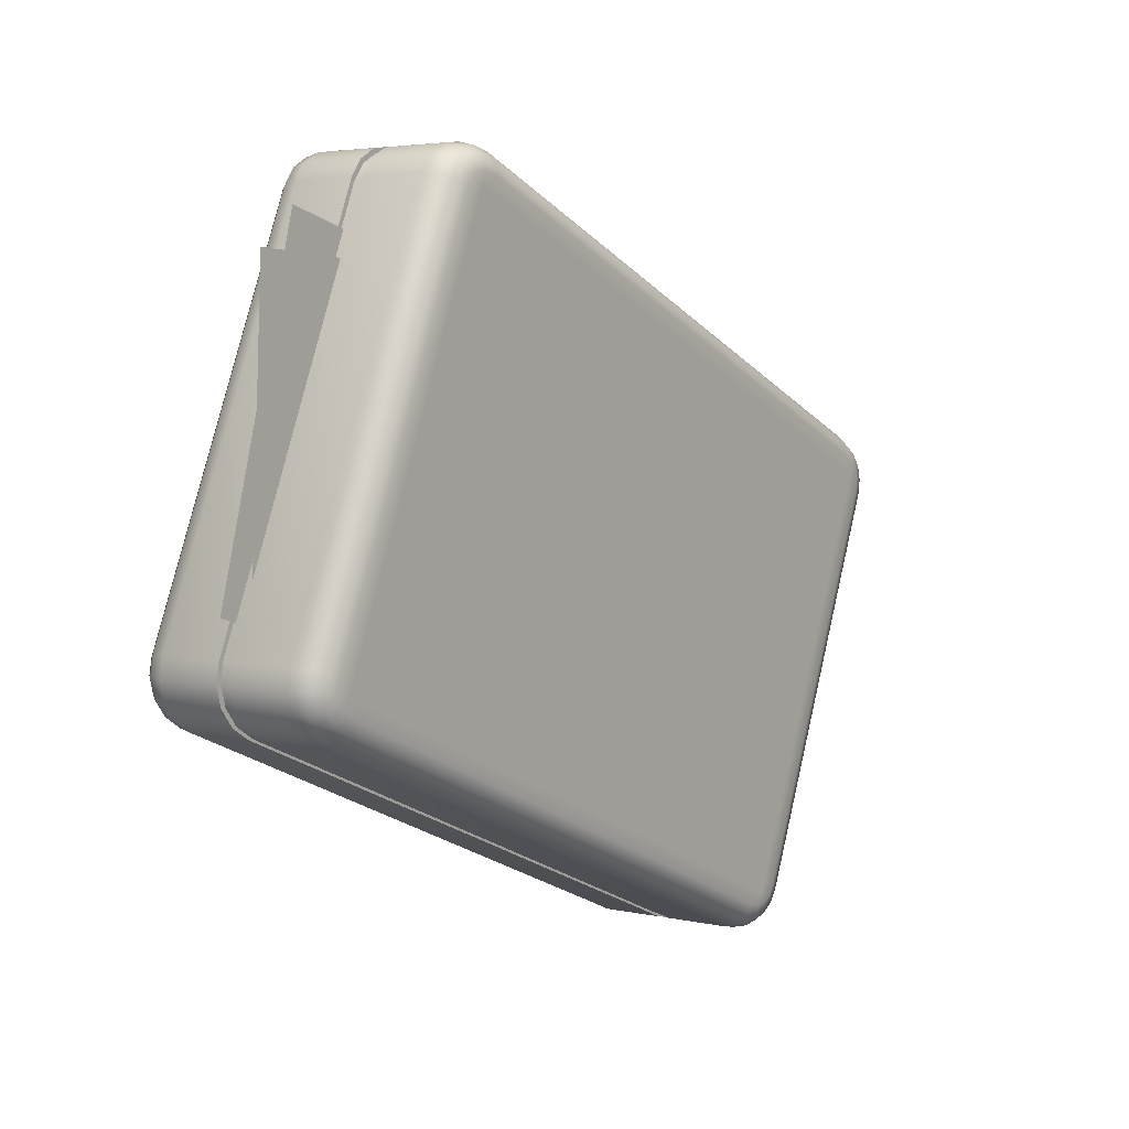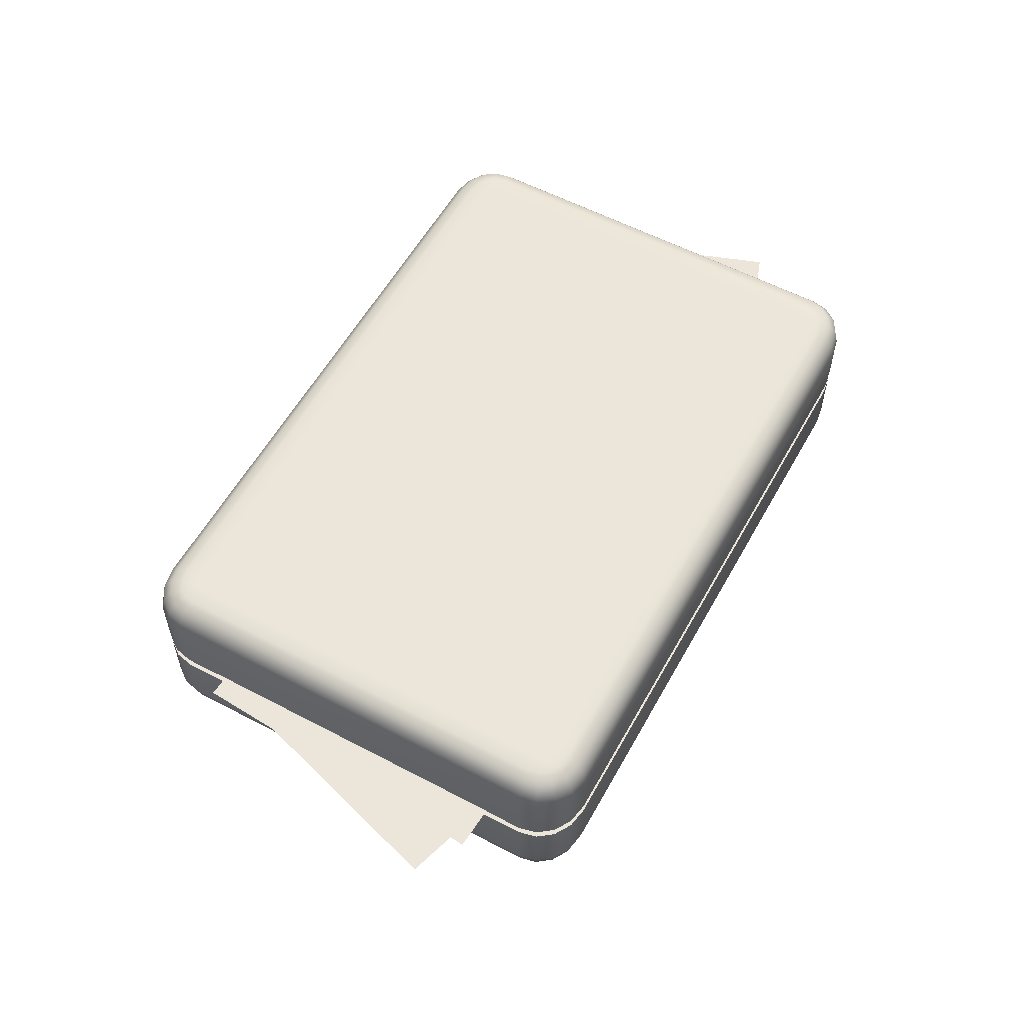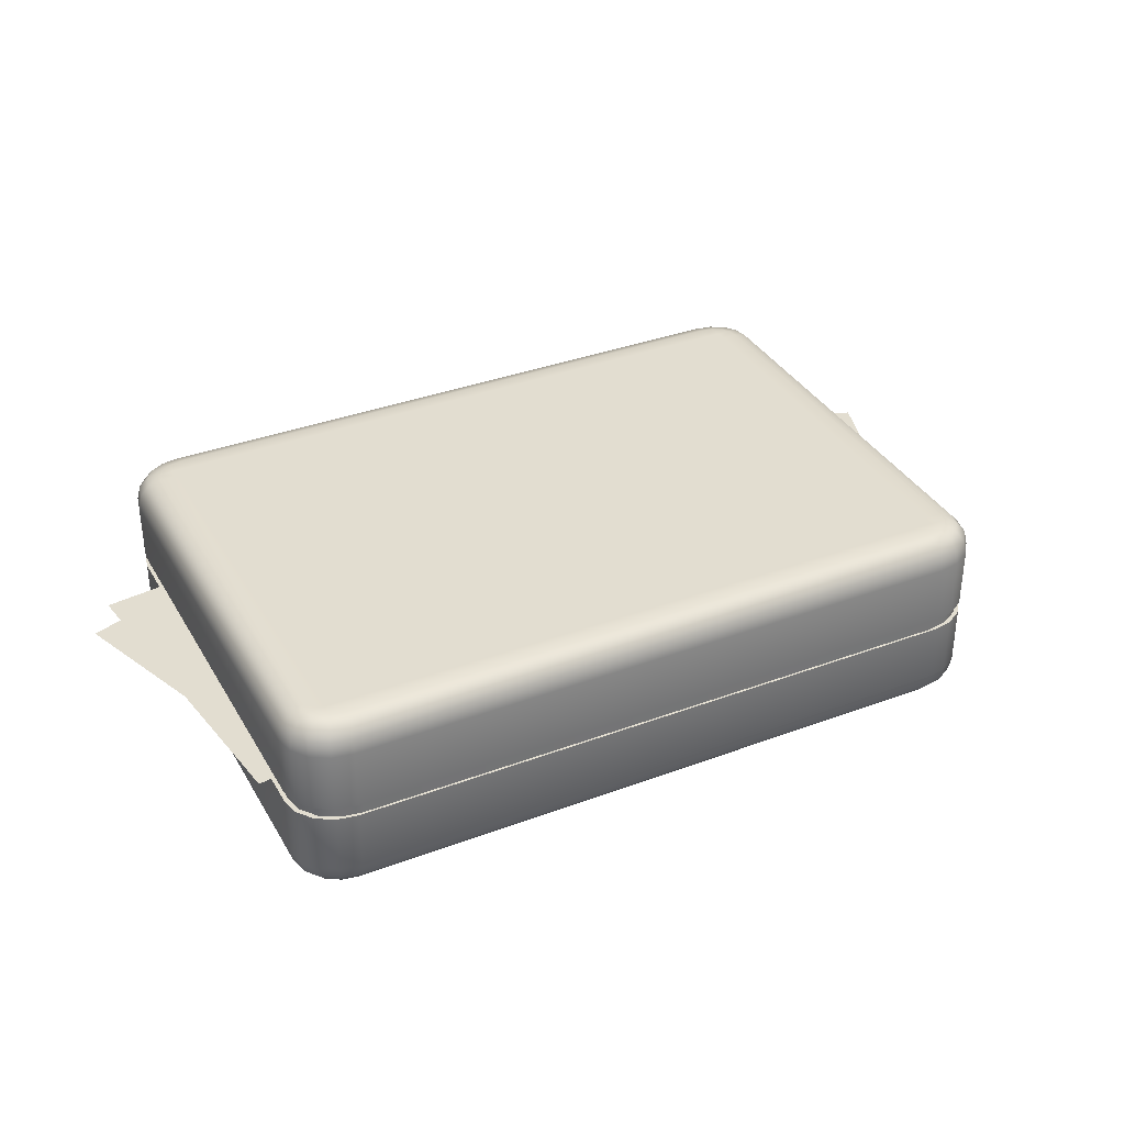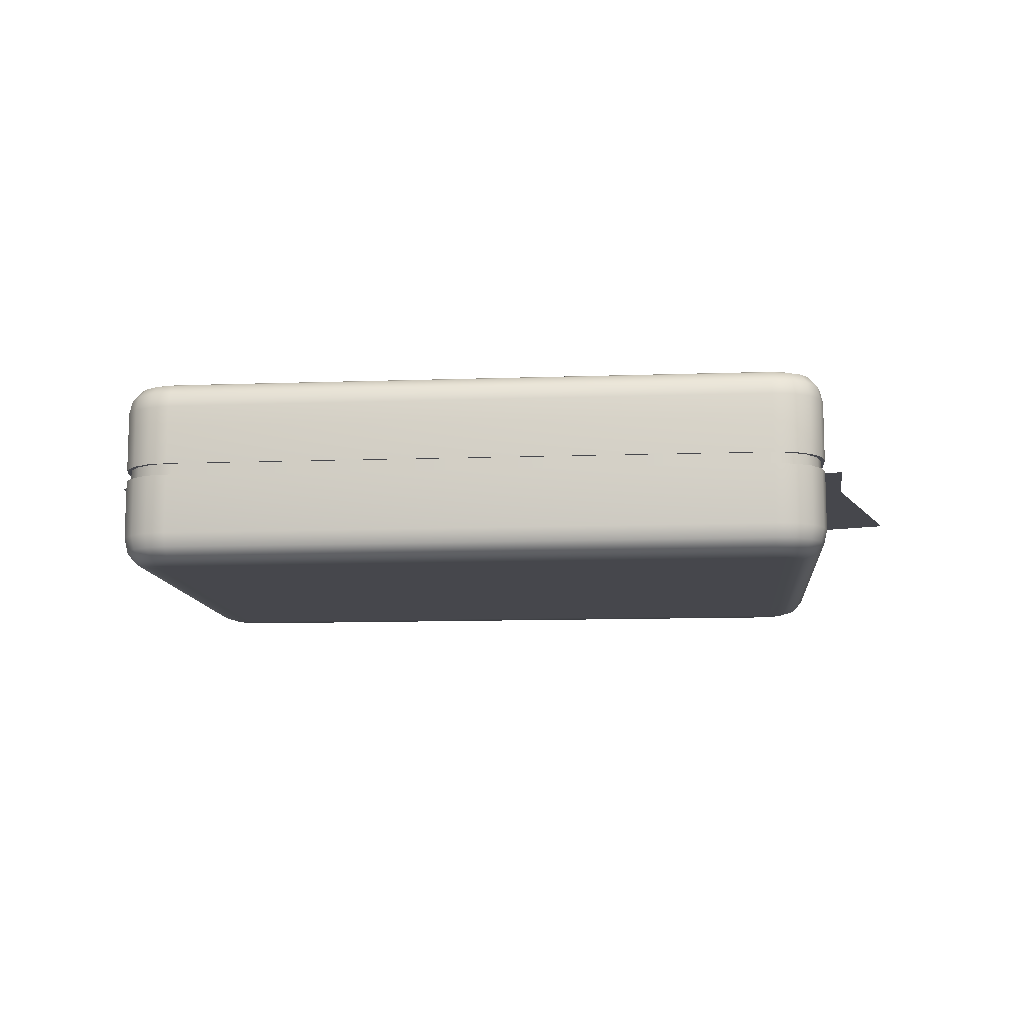
<metadata>
{"format":"obj","ext":"obj","renderer":"f3d","projection":"perspective","resolution":1024,"background":"white","views":[{"elev":4.0,"azim":126.1,"up":"+Z"},{"elev":57.1,"azim":-83.8,"up":"+Y"},{"elev":35.4,"azim":131.0,"up":"+Y"},{"elev":-11.0,"azim":162.4,"up":"+Y"}]}
</metadata>
<code>
o Maletin
v 0.3397 0.005216 -0.1015
v 0.3674 0.005216 -0.04441
v 0.3553 0.005216 -0.09158
v 0.366 0.005216 -0.07724
v 0.3702 0.005216 -0.06067
v 0.3674 -0.005263 -0.04441
v 0.3397 -0.005263 -0.1015
v 0.3702 -0.005263 -0.06067
v 0.366 -0.005263 -0.07724
v 0.3553 -0.005263 -0.09158
v 0.168 -0.005263 0.3109
v 0.2281 -0.005263 0.2902
v 0.1861 -0.005263 0.3149
v 0.2038 -0.005263 0.3124
v 0.2185 -0.005263 0.3037
v 0.2281 0.005216 0.2902
v 0.168 0.005216 0.3109
v 0.2185 0.005216 0.3037
v 0.2038 0.005216 0.3124
v 0.1861 0.005216 0.3149
v -0.3386 0.005216 0.09996
v -0.3663 0.005216 0.04285
v -0.3542 0.005216 0.09002
v -0.3649 0.005216 0.07567
v -0.3691 0.005216 0.05911
v -0.3663 -0.005263 0.04285
v -0.3386 -0.005263 0.09996
v -0.3691 -0.005263 0.05911
v -0.3649 -0.005263 0.07567
v -0.3542 -0.005263 0.09002
v -0.167 -0.005263 -0.3124
v -0.227 -0.005263 -0.2918
v -0.185 -0.005263 -0.3165
v -0.2027 -0.005263 -0.314
v -0.2174 -0.005263 -0.3053
v -0.227 0.005216 -0.2918
v -0.167 0.005216 -0.3124
v -0.2174 0.005216 -0.3053
v -0.2027 0.005216 -0.314
v -0.185 0.005216 -0.3165
v 0.3632 0.005216 -0.04408
v 0.3352 0.005216 -0.1014
v 0.3661 0.005216 -0.06037
v 0.3617 0.005216 -0.07698
v 0.3509 0.005216 -0.0914
v 0.3632 -0.005263 -0.04408
v 0.3352 -0.005263 -0.1014
v 0.3661 -0.005263 -0.06037
v 0.3617 -0.005263 -0.07698
v 0.3509 -0.005263 -0.0914
v 0.1649 -0.005263 0.3076
v 0.2254 -0.005263 0.2871
v 0.1831 -0.005263 0.3117
v 0.201 -0.005263 0.3092
v 0.2158 -0.005263 0.3006
v 0.2254 0.005216 0.2871
v 0.1649 0.005216 0.3076
v 0.2158 0.005216 0.3006
v 0.201 0.005216 0.3092
v 0.1831 0.005216 0.3117
v -0.3341 0.005216 0.09984
v -0.3622 0.005216 0.04251
v -0.3498 0.005216 0.08983
v -0.3606 0.005216 0.07542
v -0.365 0.005216 0.0588
v -0.3341 -0.005263 0.09984
v -0.3622 -0.005263 0.04251
v -0.3498 -0.005263 0.08983
v -0.3606 -0.005263 0.07542
v -0.365 -0.005263 0.0588
v -0.2243 -0.005263 -0.2887
v -0.1638 -0.005263 -0.3091
v -0.2147 -0.005263 -0.3021
v -0.1999 -0.005263 -0.3108
v -0.182 -0.005263 -0.3132
v -0.1638 0.005216 -0.3091
v -0.2243 0.005216 -0.2887
v -0.182 0.005216 -0.3132
v -0.1999 0.005216 -0.3108
v -0.2147 0.005216 -0.3021
v -0.3288 0.08402 0.0809
v -0.3388 0.05872 0.0999
v -0.3338 0.08063 0.09039
v -0.3375 0.07137 0.09734
v -0.3451 0.08402 0.04926
v -0.3663 0.05872 0.04289
v -0.3557 0.08063 0.04608
v -0.3635 0.07137 0.04375
v -0.3391 0.08402 0.07428
v -0.3543 0.05872 0.08998
v -0.3467 0.08063 0.08213
v -0.3522 0.07137 0.08787
v -0.3447 0.08402 0.06673
v -0.3649 0.05872 0.07567
v -0.3548 0.08063 0.07119
v -0.3622 0.07137 0.07447
v -0.3468 0.08402 0.05877
v -0.3692 0.05872 0.05913
v -0.358 0.08063 0.05896
v -0.3662 0.07137 0.05909
v 0.2086 0.08402 0.2797
v 0.228 0.05872 0.2903
v 0.2183 0.08063 0.285
v 0.2254 0.07137 0.2889
v 0.1746 0.08402 0.2904
v 0.1682 0.05872 0.3109
v 0.1714 0.08063 0.3007
v 0.1691 0.07137 0.3082
v 0.203 0.08402 0.2876
v 0.2185 0.05872 0.3038
v 0.2108 0.08063 0.2957
v 0.2164 0.07137 0.3016
v 0.1959 0.08402 0.2918
v 0.2038 0.05872 0.3124
v 0.1999 0.08063 0.3021
v 0.2028 0.07137 0.3097
v 0.1866 0.08402 0.2931
v 0.1861 0.05872 0.3149
v 0.1864 0.08063 0.304
v 0.1862 0.07137 0.312
v -0.2075 0.08402 -0.2813
v -0.227 0.05872 -0.2919
v -0.2172 0.08063 -0.2866
v -0.2243 0.07137 -0.2904
v -0.1736 0.08402 -0.292
v -0.1671 0.05872 -0.3125
v -0.1704 0.08063 -0.3023
v -0.168 0.07137 -0.3098
v -0.2019 0.08402 -0.2892
v -0.2174 0.05872 -0.3053
v -0.2097 0.08063 -0.2973
v -0.2154 0.07137 -0.3032
v -0.1949 0.08402 -0.2934
v -0.2027 0.05872 -0.314
v -0.1988 0.08063 -0.3037
v -0.2017 0.07137 -0.3112
v -0.1855 0.08402 -0.2947
v -0.1851 0.05872 -0.3165
v -0.1853 0.08063 -0.3056
v -0.1851 0.07137 -0.3136
v 0.3299 0.08402 -0.08246
v 0.3398 0.05872 -0.1015
v 0.3349 0.08063 -0.09195
v 0.3385 0.07137 -0.09891
v 0.3462 0.08402 -0.05083
v 0.3674 0.05872 -0.04446
v 0.3568 0.08063 -0.04765
v 0.3645 0.07137 -0.04532
v 0.3402 0.08402 -0.07585
v 0.3553 0.05872 -0.09155
v 0.3478 0.08063 -0.08369
v 0.3533 0.07137 -0.08944
v 0.3458 0.08402 -0.06829
v 0.366 0.05872 -0.07723
v 0.3559 0.08063 -0.07276
v 0.3633 0.07137 -0.07604
v 0.3478 0.08402 -0.06034
v 0.3702 0.05872 -0.0607
v 0.359 0.08063 -0.06052
v 0.3672 0.07137 -0.06065
v -0.1736 -0.08407 -0.292
v -0.1671 -0.05876 -0.3125
v -0.1704 -0.08068 -0.3023
v -0.168 -0.07142 -0.3098
v -0.2075 -0.08407 -0.2813
v -0.227 -0.05876 -0.2919
v -0.2172 -0.08068 -0.2866
v -0.2243 -0.07142 -0.2904
v -0.1855 -0.08407 -0.2947
v -0.1851 -0.05876 -0.3165
v -0.1853 -0.08068 -0.3056
v -0.1851 -0.07142 -0.3136
v -0.1949 -0.08407 -0.2934
v -0.2027 -0.05876 -0.314
v -0.1988 -0.08068 -0.3037
v -0.2017 -0.07142 -0.3112
v -0.2019 -0.08407 -0.2892
v -0.2174 -0.05876 -0.3053
v -0.2097 -0.08068 -0.2973
v -0.2154 -0.07142 -0.3032
v -0.3451 -0.08407 0.04926
v -0.3663 -0.05876 0.04289
v -0.3557 -0.08068 0.04608
v -0.3635 -0.07142 0.04375
v -0.3288 -0.08407 0.0809
v -0.3388 -0.05876 0.0999
v -0.3338 -0.08068 0.09039
v -0.3375 -0.07142 0.09734
v -0.3468 -0.08407 0.05877
v -0.3692 -0.05876 0.05913
v -0.358 -0.08068 0.05896
v -0.3662 -0.07142 0.05909
v -0.3447 -0.08407 0.06673
v -0.3649 -0.05876 0.07567
v -0.3548 -0.08068 0.07119
v -0.3622 -0.07142 0.07447
v -0.3391 -0.08407 0.07428
v -0.3543 -0.05876 0.08998
v -0.3467 -0.08068 0.08213
v -0.3522 -0.07142 0.08787
v 0.1746 -0.08407 0.2904
v 0.1682 -0.05876 0.3109
v 0.1714 -0.08068 0.3007
v 0.1691 -0.07142 0.3082
v 0.2086 -0.08407 0.2797
v 0.228 -0.05876 0.2903
v 0.2183 -0.08068 0.285
v 0.2254 -0.07142 0.2889
v 0.1866 -0.08407 0.2931
v 0.1861 -0.05876 0.3149
v 0.1864 -0.08068 0.304
v 0.1862 -0.07142 0.312
v 0.1959 -0.08407 0.2918
v 0.2038 -0.05876 0.3124
v 0.1999 -0.08068 0.3021
v 0.2028 -0.07142 0.3097
v 0.203 -0.08407 0.2876
v 0.2185 -0.05876 0.3038
v 0.2108 -0.08068 0.2957
v 0.2164 -0.07142 0.3016
v 0.3462 -0.08407 -0.05083
v 0.3674 -0.05876 -0.04446
v 0.3568 -0.08068 -0.04765
v 0.3645 -0.07142 -0.04532
v 0.3299 -0.08407 -0.08246
v 0.3398 -0.05876 -0.1015
v 0.3349 -0.08068 -0.09195
v 0.3385 -0.07142 -0.09891
v 0.3478 -0.08407 -0.06034
v 0.3702 -0.05876 -0.0607
v 0.359 -0.08068 -0.06052
v 0.3672 -0.07142 -0.06065
v 0.3458 -0.08407 -0.06829
v 0.366 -0.05876 -0.07723
v 0.3559 -0.08068 -0.07276
v 0.3633 -0.07142 -0.07604
v 0.3402 -0.08407 -0.07585
v 0.3553 -0.05876 -0.09155
v 0.3478 -0.08068 -0.08369
v 0.3533 -0.07142 -0.08944
v 0.08637 0.005216 -0.207
v 0.08637 -0.005263 -0.207
v 0.08566 0.005216 -0.2053
v 0.08566 -0.005263 -0.2053
v 0.08637 0.05872 -0.207
v 0.08527 0.07137 -0.2043
v 0.08226 0.08063 -0.1971
v 0.07816 0.08402 -0.1872
v 0.08637 -0.05876 -0.207
v 0.08527 -0.07142 -0.2043
v 0.08226 -0.08068 -0.1971
v 0.07816 -0.08407 -0.1872
v -0.08529 0.005216 0.2054
v -0.08529 -0.005263 0.2054
v -0.08458 -0.005263 0.2037
v -0.08458 0.005216 0.2037
v -0.08529 0.05872 0.2054
v -0.08419 0.07137 0.2028
v -0.08118 0.08063 0.1955
v -0.07707 0.08402 0.1857
v -0.08529 -0.05876 0.2054
v -0.08419 -0.07142 0.2028
v -0.08118 -0.08068 0.1955
v -0.07707 -0.08407 0.1857
v -0.1899 0.08402 -0.2842
v -0.1935 0.08402 -0.2755
v -0.3311 0.08402 0.05507
v -0.3347 0.08402 0.06378
v 0.191 0.08402 0.2826
v 0.3322 0.08402 -0.05664
v 0.1946 0.08402 0.2739
v 0.3358 0.08402 -0.06535
v -0.1787 0.08402 -0.2795
v 0.3247 0.08402 -0.06999
v 0.07296 0.08402 -0.1748
v 0.1798 0.08402 0.278
v -0.3236 0.08402 0.06842
v -0.07188 0.08402 0.1732
v 0.3358 -0.08407 -0.06535
v 0.3322 -0.08407 -0.05664
v 0.1946 -0.08407 0.2739
v 0.191 -0.08407 0.2826
v -0.3311 -0.08407 0.05507
v -0.3347 -0.08407 0.06378
v -0.1899 -0.08407 -0.2842
v -0.1935 -0.08407 -0.2755
v -0.3236 -0.08407 0.06842
v -0.07188 -0.08407 0.1732
v 0.1798 -0.08407 0.278
v 0.07296 -0.08407 -0.1748
v -0.1787 -0.08407 -0.2795
v 0.3247 -0.08407 -0.06999
v -0.1824 -0.08407 -0.2708
v -0.32 -0.08407 0.05972
v 0.321 -0.08407 -0.06128
v 0.1835 -0.08407 0.2693
v 0.321 0.08402 -0.06128
v 0.1835 0.08402 0.2693
v -0.32 0.08402 0.05972
v -0.1824 0.08402 -0.2708
v -0.06826 -0.08407 0.1645
v 0.06934 -0.08407 -0.1661
v 0.06934 0.08402 -0.1661
v -0.06826 0.08402 0.1645
v -0.4147 -0.000673 -0.04683
v -0.1409 -0.000673 0.1788
v -0.233 -0.000673 -0.2675
v 0.0409 -0.000673 -0.04186
v -0.3878 0.002863 -0.006487
v -0.07089 0.002863 0.1532
v -0.2591 0.002863 -0.2618
v 0.05776 0.002863 -0.1021
v -0.03462 0.002863 0.2179
v 0.3317 0.002863 0.2355
v -0.02043 0.002863 -0.0772
v 0.3459 0.002863 -0.0596
v -0.05757 -0.003271 0.1733
v 0.2926 -0.003271 0.2669
v 0.01783 -0.003271 -0.1089
v 0.368 -0.003271 -0.01529
f 46 41 56 52
f 256 255 51 57
f 243 244 72 76
f 67 62 77 71
f 42 45 50 47
f 45 44 49 50
f 44 43 48 49
f 43 41 46 48
f 51 53 60 57
f 53 54 59 60
f 54 55 58 59
f 55 52 56 58
f 61 63 68 66
f 63 64 69 68
f 64 65 70 69
f 65 62 67 70
f 72 75 78 76
f 75 74 79 78
f 74 73 80 79
f 73 71 77 80
f 42 47 244 243
f 61 66 255 256
f 81 260 278 277
f 125 137 265 273
f 241 243 76 37
f 178 166 32 35
f 29 28 190 194
f 210 214 14 13
f 17 20 118 106
f 254 255 66 27
f 170 174 34 33
f 98 86 22 25
f 242 244 47 7
f 39 38 130 134
f 105 117 269 276
f 62 22 36 77
f 253 256 57 17
f 295 280 281 296
f 71 32 26 67
f 272 274 297 270
f 9 8 230 234
f 10 9 234 238
f 7 10 238 226
f 19 18 110 114
f 38 36 122 130
f 20 19 114 118
f 149 141 274 272
f 254 261 202 11
f 202 210 13 11
f 30 29 194 198
f 27 30 198 186
f 245 241 37 126
f 142 150 3 1
f 40 39 134 138
f 37 40 138 126
f 158 146 2 5
f 154 158 5 4
f 162 170 33 31
f 150 154 4 3
f 47 50 10 7
f 50 49 9 10
f 49 48 8 9
f 48 46 6 8
f 218 206 12 15
f 214 218 15 14
f 8 6 222 230
f 271 101 145 270
f 11 13 53 51
f 13 14 54 53
f 14 15 55 54
f 15 12 52 55
f 257 253 17 106
f 94 98 25 24
f 18 16 102 110
f 62 65 25 22
f 65 64 24 25
f 64 63 23 24
f 63 61 21 23
f 242 249 162 31
f 174 178 35 34
f 28 26 182 190
f 22 86 122 36
f 16 18 58 56
f 18 19 59 58
f 19 20 60 59
f 20 17 57 60
f 31 33 75 72
f 33 34 74 75
f 34 35 73 74
f 35 32 71 73
f 66 68 30 27
f 68 69 29 30
f 69 70 28 29
f 70 67 26 28
f 1 3 45 42
f 3 4 44 45
f 4 5 43 44
f 5 2 41 43
f 76 78 40 37
f 78 79 39 40
f 79 80 38 39
f 80 77 36 38
f 90 94 24 23
f 225 227 239 237
f 227 228 240 239
f 228 226 238 240
f 237 239 235 233
f 239 240 236 235
f 240 238 234 236
f 233 235 231 229
f 235 236 232 231
f 236 234 230 232
f 229 231 223 221
f 231 232 224 223
f 232 230 222 224
f 105 107 119 117
f 107 108 120 119
f 108 106 118 120
f 117 119 115 113
f 119 120 116 115
f 120 118 114 116
f 113 115 111 109
f 115 116 112 111
f 116 114 110 112
f 109 111 103 101
f 111 112 104 103
f 112 110 102 104
f 185 187 199 197
f 187 188 200 199
f 188 186 198 200
f 197 199 195 193
f 199 200 196 195
f 200 198 194 196
f 193 195 191 189
f 195 196 192 191
f 196 194 190 192
f 189 191 183 181
f 191 192 184 183
f 192 190 182 184
f 125 127 139 137
f 127 128 140 139
f 128 126 138 140
f 137 139 135 133
f 139 140 136 135
f 140 138 134 136
f 133 135 131 129
f 135 136 132 131
f 136 134 130 132
f 129 131 123 121
f 131 132 124 123
f 132 130 122 124
f 149 151 143 141
f 151 152 144 143
f 152 150 142 144
f 153 155 151 149
f 155 156 152 151
f 156 154 150 152
f 157 159 155 153
f 159 160 156 155
f 160 158 154 156
f 145 147 159 157
f 147 148 160 159
f 148 146 158 160
f 209 211 203 201
f 211 212 204 203
f 212 210 202 204
f 213 215 211 209
f 215 216 212 211
f 216 214 210 212
f 217 219 215 213
f 219 220 216 215
f 220 218 214 216
f 205 207 219 217
f 207 208 220 219
f 208 206 218 220
f 89 91 83 81
f 91 92 84 83
f 92 90 82 84
f 93 95 91 89
f 95 96 92 91
f 96 94 90 92
f 97 99 95 93
f 99 100 96 95
f 100 98 94 96
f 85 87 99 97
f 87 88 100 99
f 88 86 98 100
f 169 171 163 161
f 171 172 164 163
f 172 170 162 164
f 173 175 171 169
f 175 176 172 171
f 176 174 170 172
f 177 179 175 173
f 179 180 176 175
f 180 178 174 176
f 165 167 179 177
f 167 168 180 179
f 168 166 178 180
f 32 166 182 26
f 121 123 87 85
f 88 87 123 124
f 257 258 84 82
f 258 259 83 84
f 259 260 81 83
f 245 246 144 142
f 246 247 143 144
f 247 248 141 143
f 52 12 6 46
f 146 148 104 102
f 103 104 148 147
f 189 181 283 284
f 288 301 296 289
f 217 213 209 282
f 261 262 204 202
f 262 263 203 204
f 263 264 201 203
f 275 248 125 273
f 275 303 297 274
f 157 153 149 272
f 249 250 164 162
f 250 251 163 164
f 251 252 161 163
f 82 90 23 21
f 227 225 252 251
f 228 227 251 250
f 226 228 250 249
f 127 125 248 247
f 128 127 247 246
f 126 128 246 245
f 7 226 249 242
f 142 1 241 245
f 31 72 244 242
f 1 42 243 241
f 187 185 264 263
f 188 187 263 262
f 186 188 262 261
f 107 105 260 259
f 108 107 259 258
f 106 108 258 257
f 82 21 253 257
f 27 186 261 254
f 21 61 256 253
f 11 51 255 254
f 252 225 292 290
f 260 105 276 278
f 271 298 276 269
f 117 113 109 269
f 276 298 304 278
f 109 101 271 269
f 278 304 299 277
f 266 121 85 267
f 129 121 266 265
f 280 295 292 279
f 89 81 277 268
f 266 300 273 265
f 267 85 97 268
f 137 133 129 265
f 41 2 16 56
f 2 146 102 16
f 12 206 222 6
f 206 208 224 222
f 223 224 208 207
f 221 223 207 205
f 101 103 147 145
f 237 233 229 279
f 161 252 290 291
f 288 264 185 287
f 185 197 284 287
f 282 289 296 281
f 293 302 301 294
f 280 221 205 281
f 292 295 302 290
f 283 294 287 284
f 177 173 169 285
f 197 193 189 284
f 229 221 280 279
f 286 293 294 283
f 290 302 293 291
f 169 161 291 285
f 285 291 293 286
f 209 201 289 282
f 181 183 167 165
f 168 167 183 184
f 166 168 184 182
f 86 88 124 122
f 141 248 275 274
f 303 300 299 304
f 201 264 288 289
f 225 237 279 292
f 299 267 268 277
f 302 295 296 301
f 298 271 270 297
f 97 93 89 268
f 205 217 282 281
f 301 288 287 294
f 165 286 283 181
f 165 177 285 286
f 145 157 272 270
f 303 275 273 300
f 304 298 297 303
f 300 266 267 299
f 305 306 308 307
f 309 310 312 311
f 313 314 316 315
f 317 318 320 319

</code>
